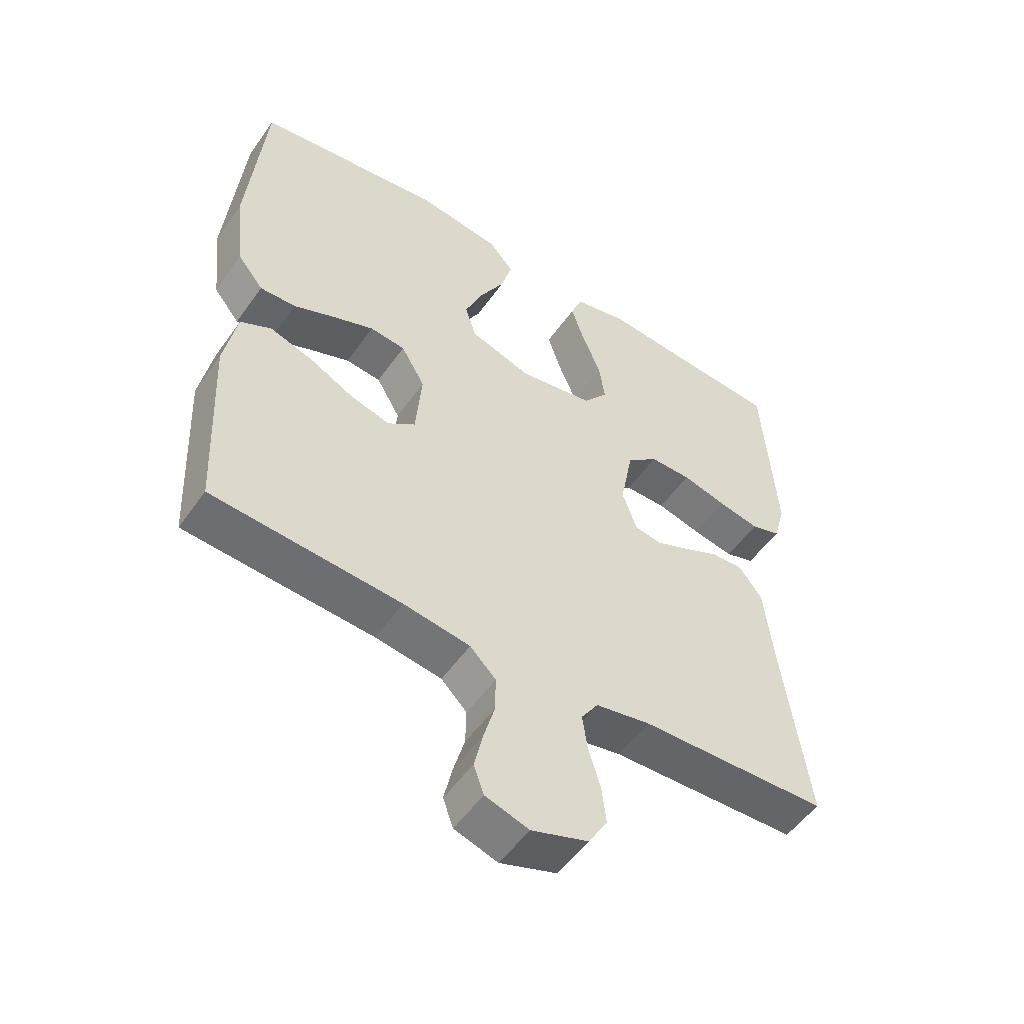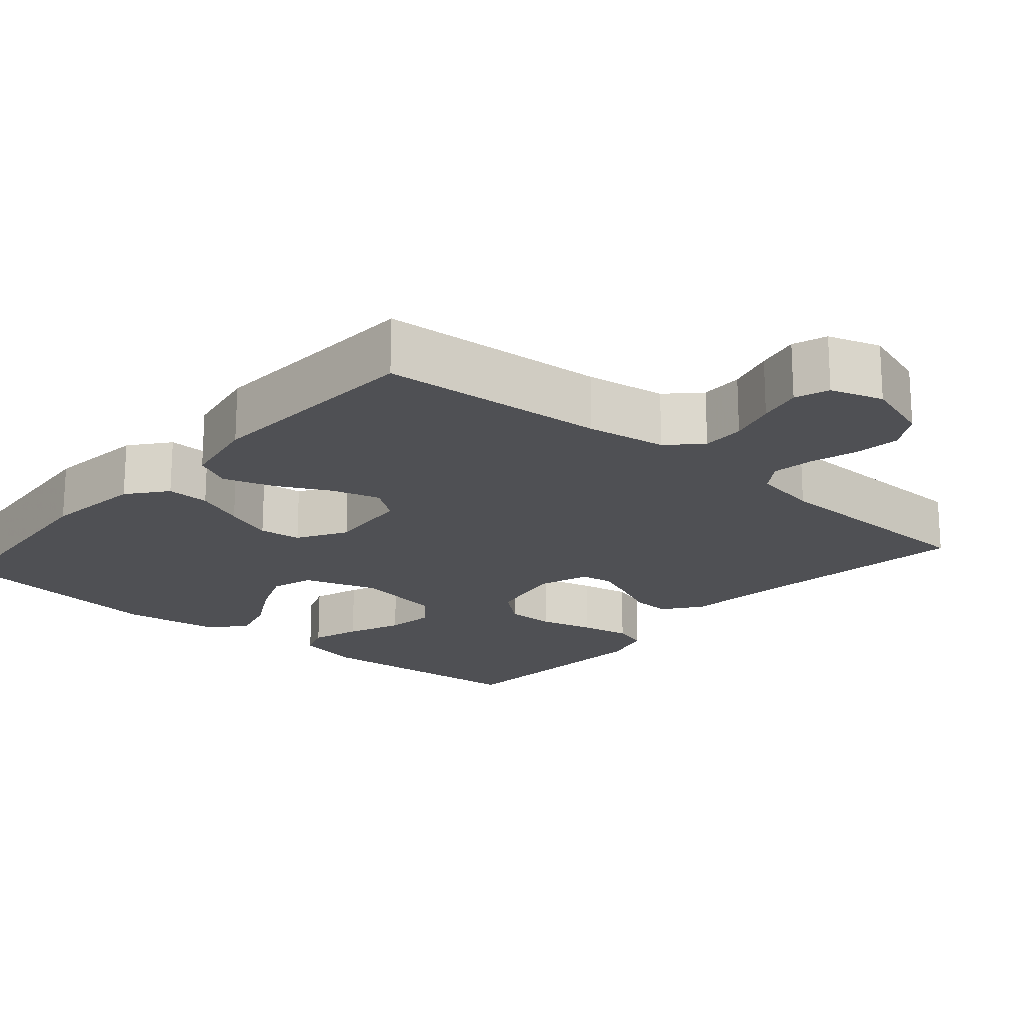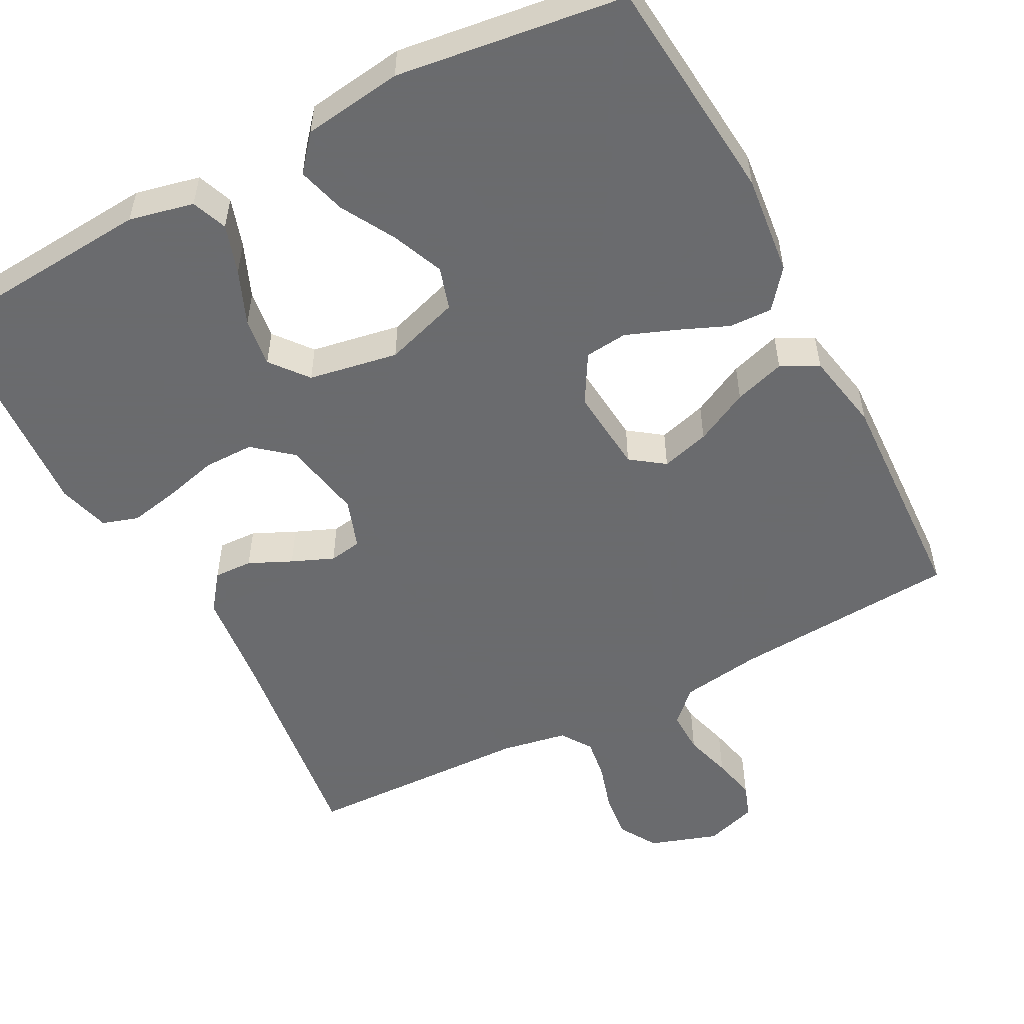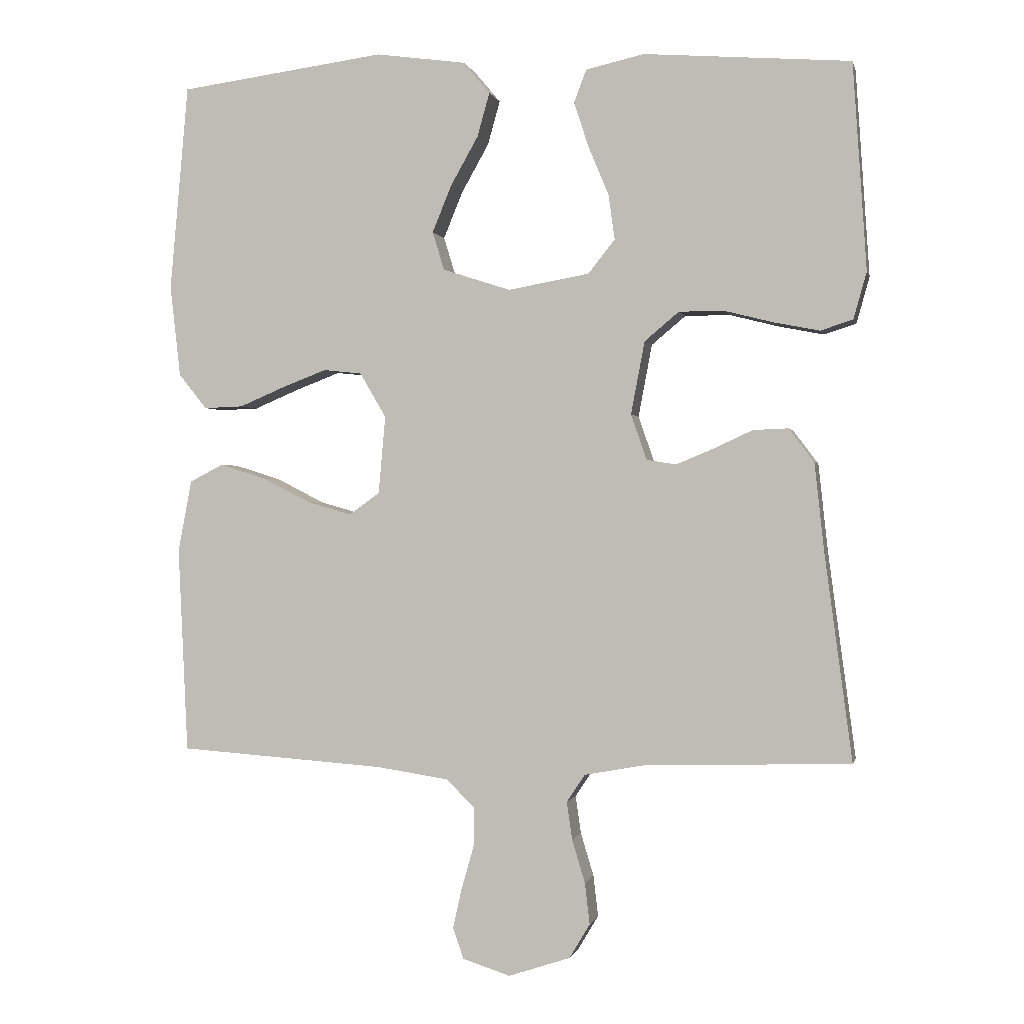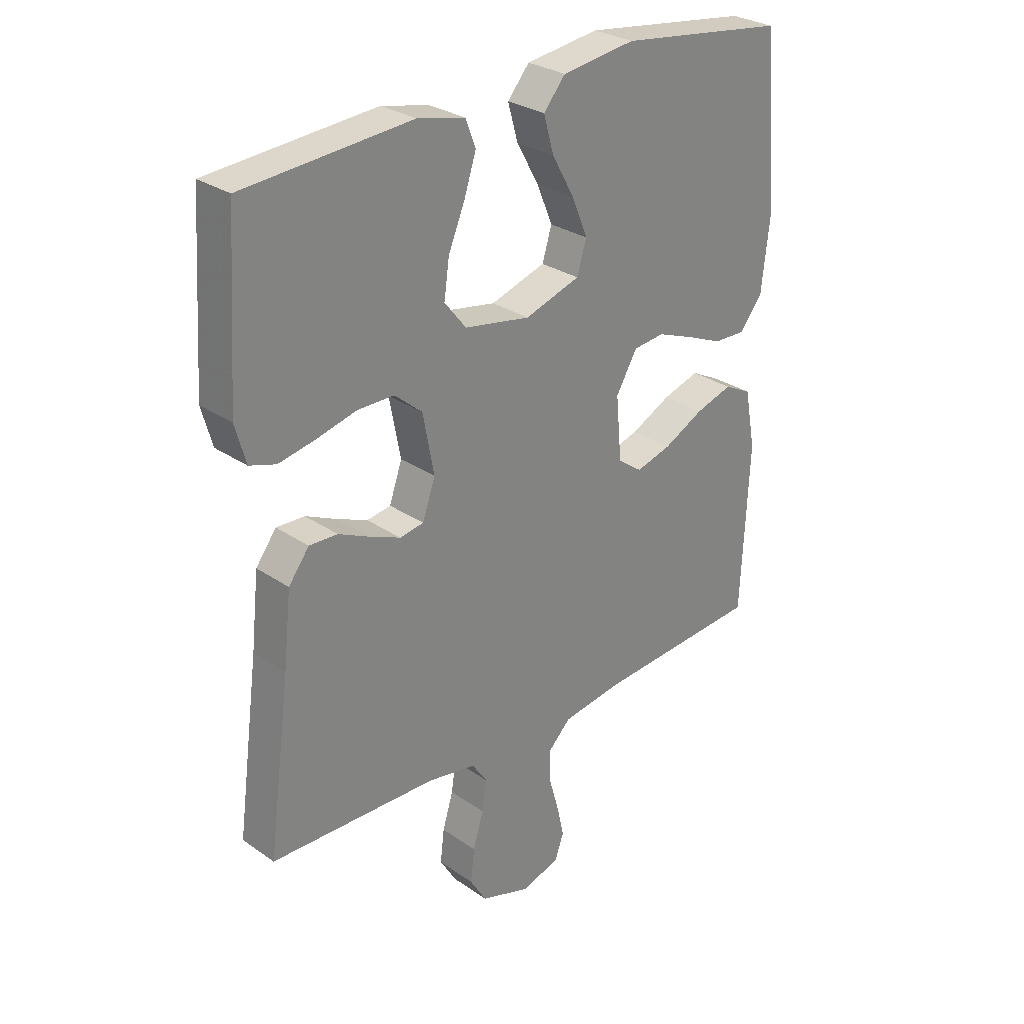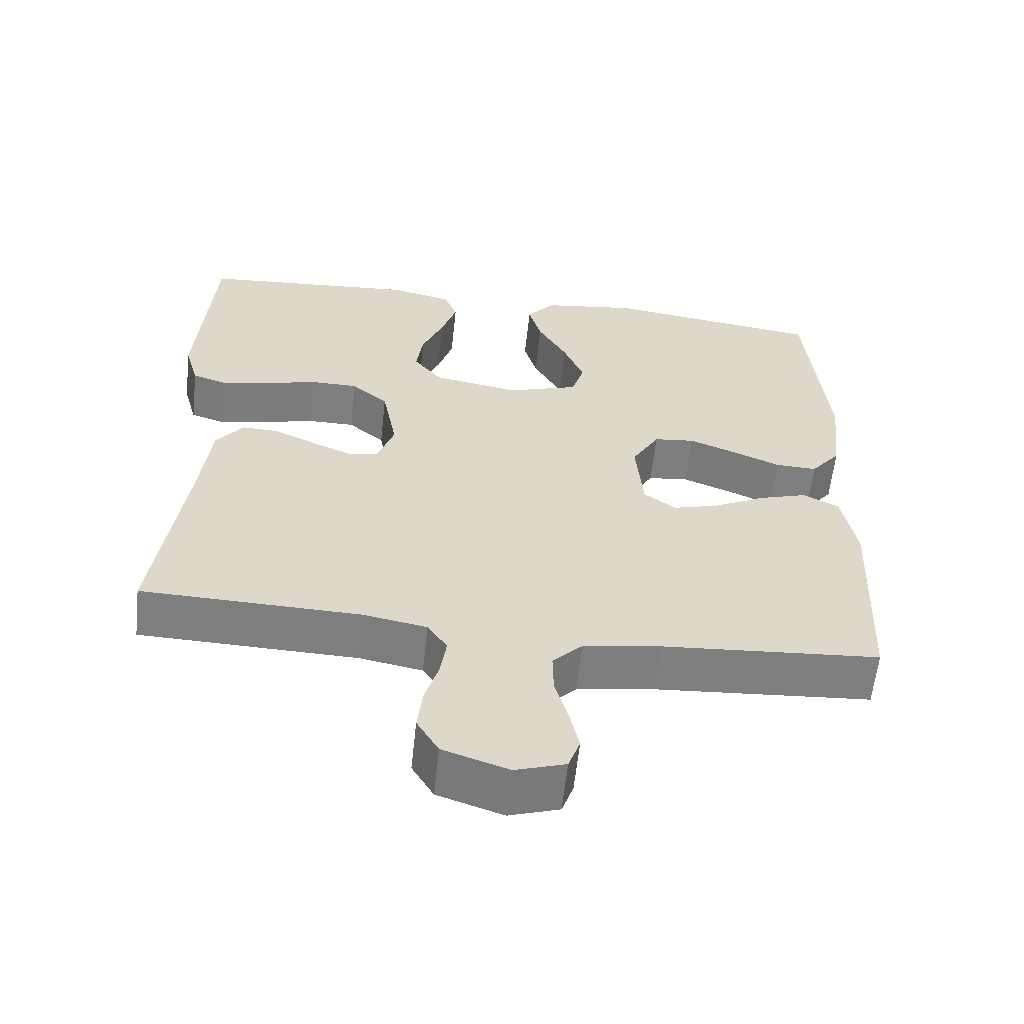
<metadata>
{"format":"obj","ext":"obj","renderer":"f3d","projection":"perspective","resolution":1024,"background":"white","views":[{"elev":-52.5,"azim":145.8,"up":"+Z"},{"elev":-19.2,"azim":139.3,"up":"+Y"},{"elev":-53.3,"azim":27.8,"up":"+Y"},{"elev":-0.1,"azim":-167.7,"up":"+Z"},{"elev":28.7,"azim":-44.1,"up":"+Z"},{"elev":-59.7,"azim":-6.1,"up":"+Z"}]}
</metadata>
<code>
v -0.5 0.07 0.5
v -0.2 0.07 0.523
v -0.115 0.07 0.504
v -0.097 0.07 0.457
v -0.118 0.07 0.392
v -0.148 0.07 0.32
v -0.157 0.07 0.255
v -0.118 0.07 0.206
v 0 0.07 0.185
v 0.099 0.07 0.217
v 0.116 0.07 0.273
v 0.088 0.07 0.341
v 0.048 0.07 0.412
v 0.03 0.07 0.476
v 0.069 0.07 0.522
v 0.2 0.07 0.54
v 0.5 0.07 0.5
v 0.527 0.07 0.2
v 0.512 0.07 0.067
v 0.471 0.07 0.016
v 0.414 0.07 0.018
v 0.348 0.07 0.046
v 0.283 0.07 0.071
v 0.227 0.07 0.065
v 0.189 0.07 0
v 0.199 0.07 -0.113
v 0.243 0.07 -0.145
v 0.307 0.07 -0.127
v 0.378 0.07 -0.091
v 0.445 0.07 -0.07
v 0.494 0.07 -0.095
v 0.514 0.07 -0.2
v 0.5 0.07 -0.5
v 0.2 0.07 -0.521
v 0.094 0.07 -0.537
v 0.053 0.07 -0.578
v 0.054 0.07 -0.635
v 0.072 0.07 -0.698
v 0.085 0.07 -0.756
v 0.069 0.07 -0.801
v 0 0.07 -0.823
v -0.09 0.07 -0.793
v -0.12 0.07 -0.743
v -0.113 0.07 -0.683
v -0.094 0.07 -0.62
v -0.086 0.07 -0.565
v -0.113 0.07 -0.525
v -0.2 0.07 -0.509
v -0.5 0.07 -0.5
v -0.46 0.07 -0.2
v -0.446 0.07 -0.071
v -0.409 0.07 -0.022
v -0.358 0.07 -0.024
v -0.302 0.07 -0.05
v -0.247 0.07 -0.073
v -0.204 0.07 -0.066
v -0.181 0.07 0
v -0.201 0.07 0.106
v -0.251 0.07 0.148
v -0.317 0.07 0.148
v -0.388 0.07 0.13
v -0.454 0.07 0.117
v -0.501 0.07 0.132
v -0.52 0.07 0.2
v -0.5 0 0.5
v -0.2 0 0.523
v -0.115 0 0.504
v -0.097 0 0.457
v -0.118 0 0.392
v -0.148 0 0.32
v -0.157 0 0.255
v -0.118 0 0.206
v 0 0 0.185
v 0.099 0 0.217
v 0.116 0 0.273
v 0.088 0 0.341
v 0.048 0 0.412
v 0.03 0 0.476
v 0.069 0 0.522
v 0.2 0 0.54
v 0.5 0 0.5
v 0.527 0 0.2
v 0.512 0 0.067
v 0.471 0 0.016
v 0.414 0 0.018
v 0.348 0 0.046
v 0.283 0 0.071
v 0.227 0 0.065
v 0.189 0 0
v 0.199 0 -0.113
v 0.243 0 -0.145
v 0.307 0 -0.127
v 0.378 0 -0.091
v 0.445 0 -0.07
v 0.494 0 -0.095
v 0.514 0 -0.2
v 0.5 0 -0.5
v 0.2 0 -0.521
v 0.094 0 -0.537
v 0.053 0 -0.578
v 0.054 0 -0.635
v 0.072 0 -0.698
v 0.085 0 -0.756
v 0.069 0 -0.801
v 0 0 -0.823
v -0.09 0 -0.793
v -0.12 0 -0.743
v -0.113 0 -0.683
v -0.094 0 -0.62
v -0.086 0 -0.565
v -0.113 0 -0.525
v -0.2 0 -0.509
v -0.5 0 -0.5
v -0.46 0 -0.2
v -0.446 0 -0.071
v -0.409 0 -0.022
v -0.358 0 -0.024
v -0.302 0 -0.05
v -0.247 0 -0.073
v -0.204 0 -0.066
v -0.181 0 0
v -0.201 0 0.106
v -0.251 0 0.148
v -0.317 0 0.148
v -0.388 0 0.13
v -0.454 0 0.117
v -0.501 0 0.132
v -0.52 0 0.2
f 60 61 62 63
f 60 63 64 1
f 51 52 53 54
f 50 51 54 55
f 48 49 50 55
f 47 48 55 56
f 42 43 44 45
f 42 45 46
f 41 42 46
f 40 41 46
f 37 38 39 40
f 37 40 46
f 36 37 46 47
f 31 32 33 34
f 31 34 35
f 28 29 30 31
f 27 28 31 35
f 26 27 35 36
f 19 20 21 22
f 19 22 23
f 18 19 23
f 17 18 23 24
f 15 16 17 24
f 12 13 14 15
f 11 12 15 24
f 3 4 5 6
f 1 2 3 6
f 59 60 1 6
f 58 59 6 7
f 57 58 7 8
f 36 47 56 57
f 25 26 36 57
f 25 57 8 9
f 10 11 24 25
f 9 10 25
f 127 126 125 124
f 65 128 127 124
f 118 117 116 115
f 119 118 115 114
f 119 114 113 112
f 120 119 112 111
f 109 108 107 106
f 110 109 106
f 110 106 105
f 110 105 104
f 104 103 102 101
f 110 104 101
f 111 110 101 100
f 98 97 96 95
f 99 98 95
f 95 94 93 92
f 99 95 92 91
f 100 99 91 90
f 86 85 84 83
f 87 86 83
f 87 83 82
f 88 87 82 81
f 88 81 80 79
f 79 78 77 76
f 88 79 76 75
f 70 69 68 67
f 70 67 66 65
f 70 65 124 123
f 71 70 123 122
f 72 71 122 121
f 121 120 111 100
f 121 100 90 89
f 73 72 121 89
f 89 88 75 74
f 89 74 73
f 1 65 66 2
f 2 66 67 3
f 3 67 68 4
f 4 68 69 5
f 5 69 70 6
f 6 70 71 7
f 7 71 72 8
f 8 72 73 9
f 9 73 74 10
f 10 74 75 11
f 11 75 76 12
f 12 76 77 13
f 13 77 78 14
f 14 78 79 15
f 15 79 80 16
f 16 80 81 17
f 17 81 82 18
f 18 82 83 19
f 19 83 84 20
f 20 84 85 21
f 21 85 86 22
f 22 86 87 23
f 23 87 88 24
f 24 88 89 25
f 25 89 90 26
f 26 90 91 27
f 27 91 92 28
f 28 92 93 29
f 29 93 94 30
f 30 94 95 31
f 31 95 96 32
f 32 96 97 33
f 33 97 98 34
f 34 98 99 35
f 35 99 100 36
f 36 100 101 37
f 37 101 102 38
f 38 102 103 39
f 39 103 104 40
f 40 104 105 41
f 41 105 106 42
f 42 106 107 43
f 43 107 108 44
f 44 108 109 45
f 45 109 110 46
f 46 110 111 47
f 47 111 112 48
f 48 112 113 49
f 49 113 114 50
f 50 114 115 51
f 51 115 116 52
f 52 116 117 53
f 53 117 118 54
f 54 118 119 55
f 55 119 120 56
f 56 120 121 57
f 57 121 122 58
f 58 122 123 59
f 59 123 124 60
f 60 124 125 61
f 61 125 126 62
f 62 126 127 63
f 63 127 128 64
f 64 128 65 1

</code>
